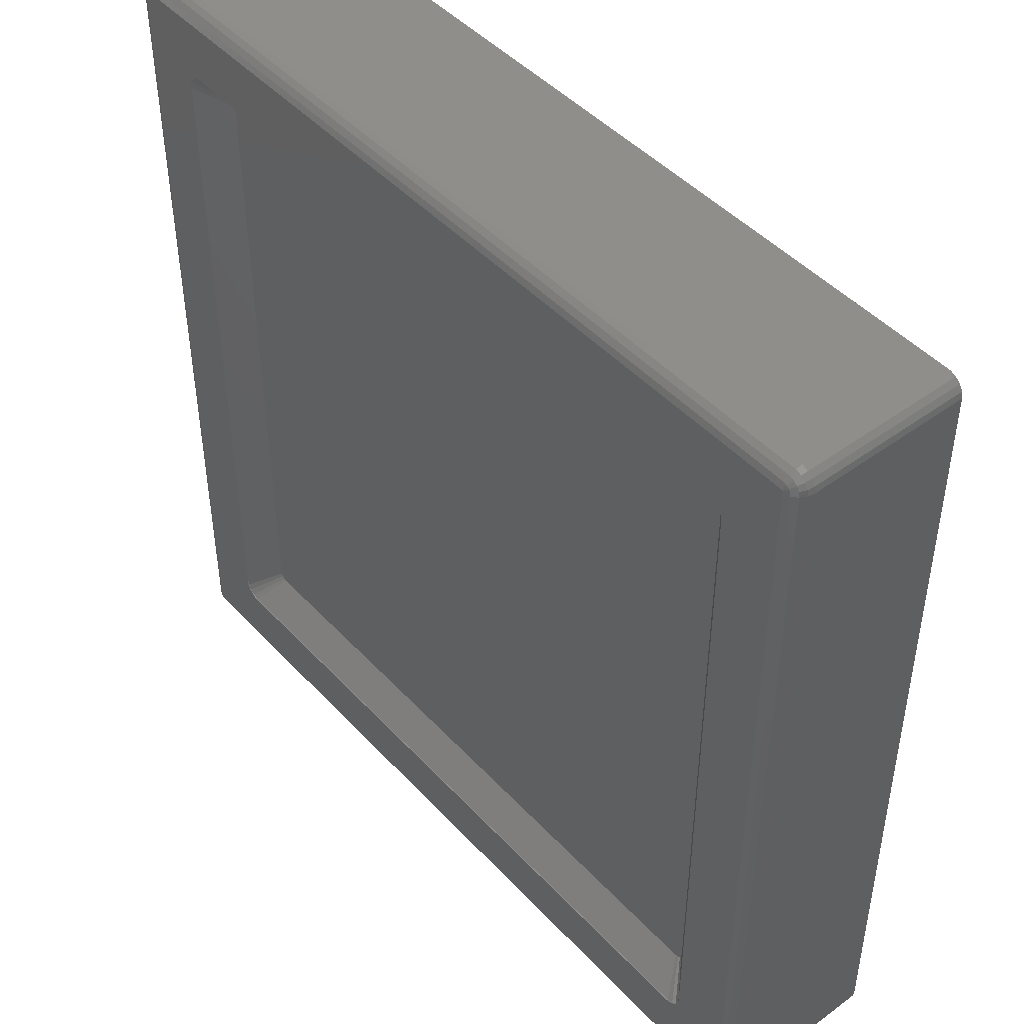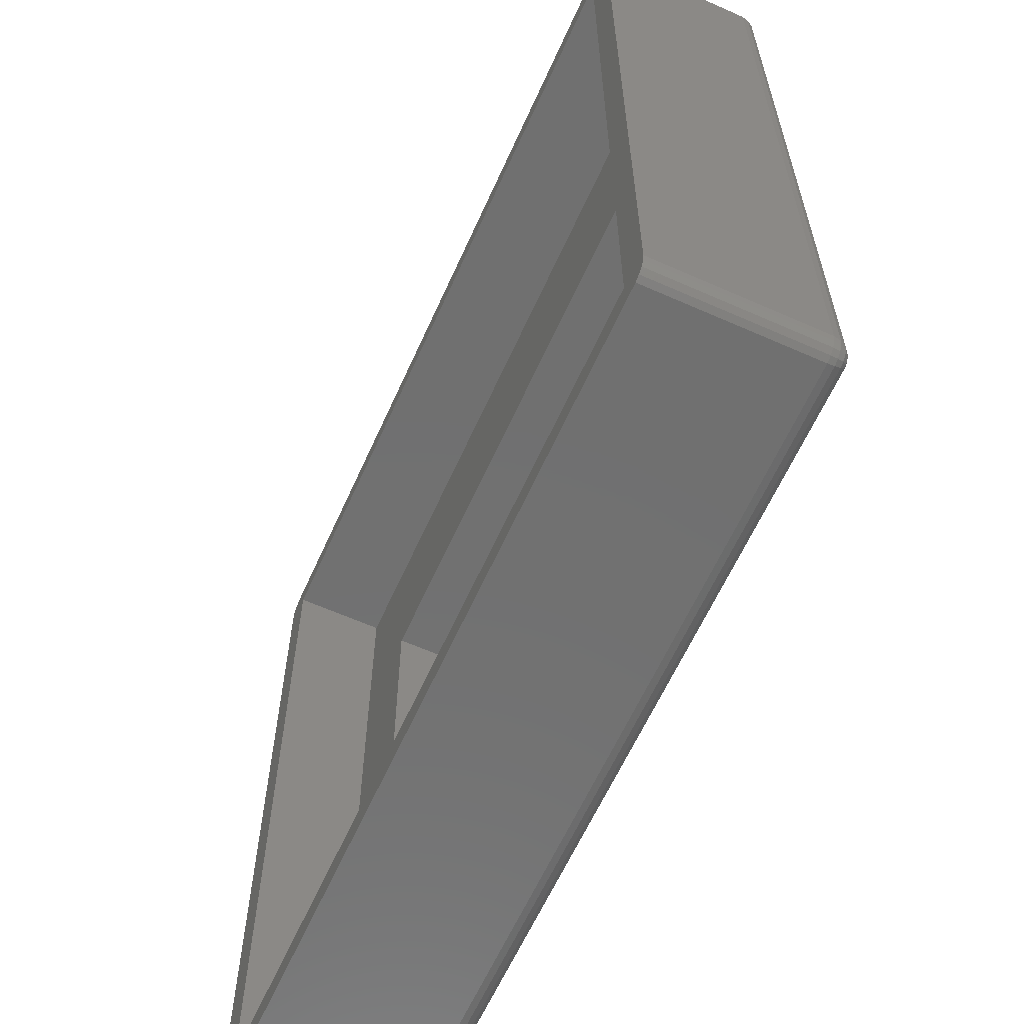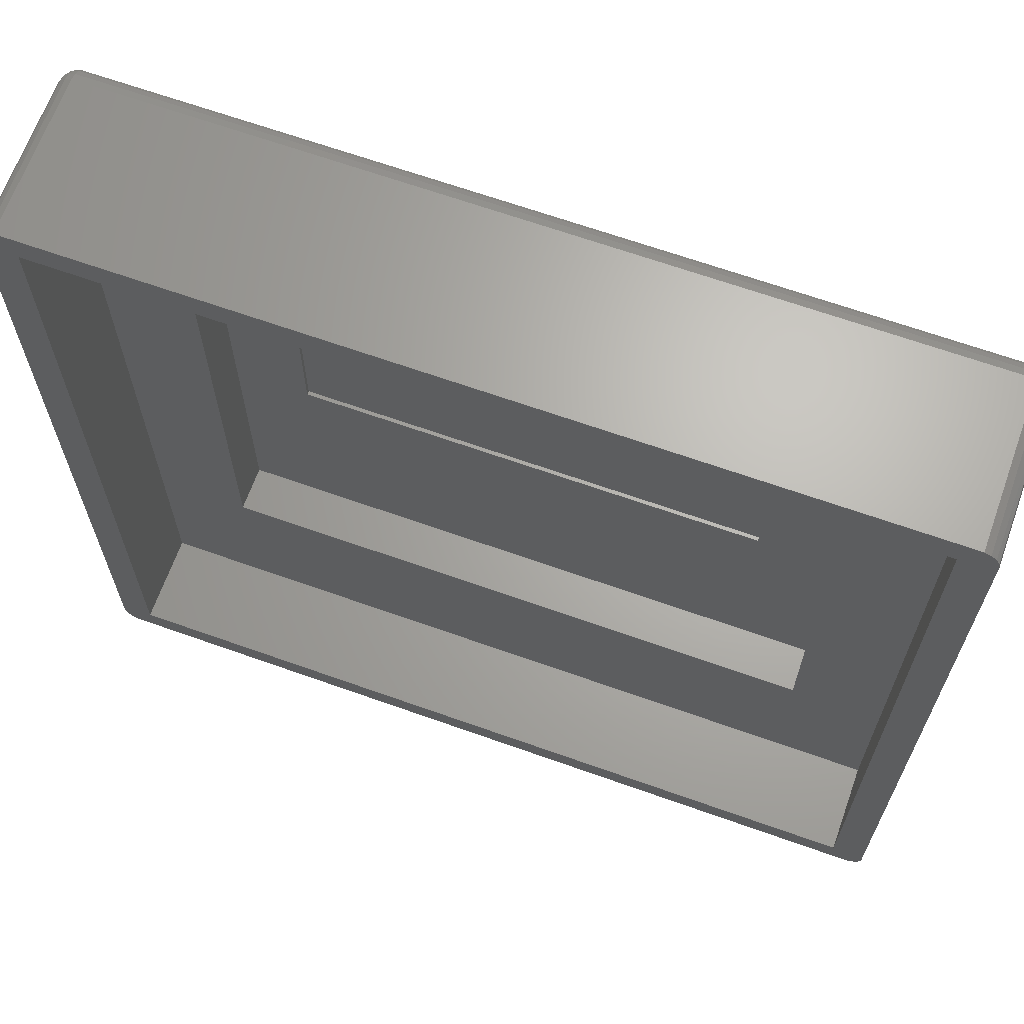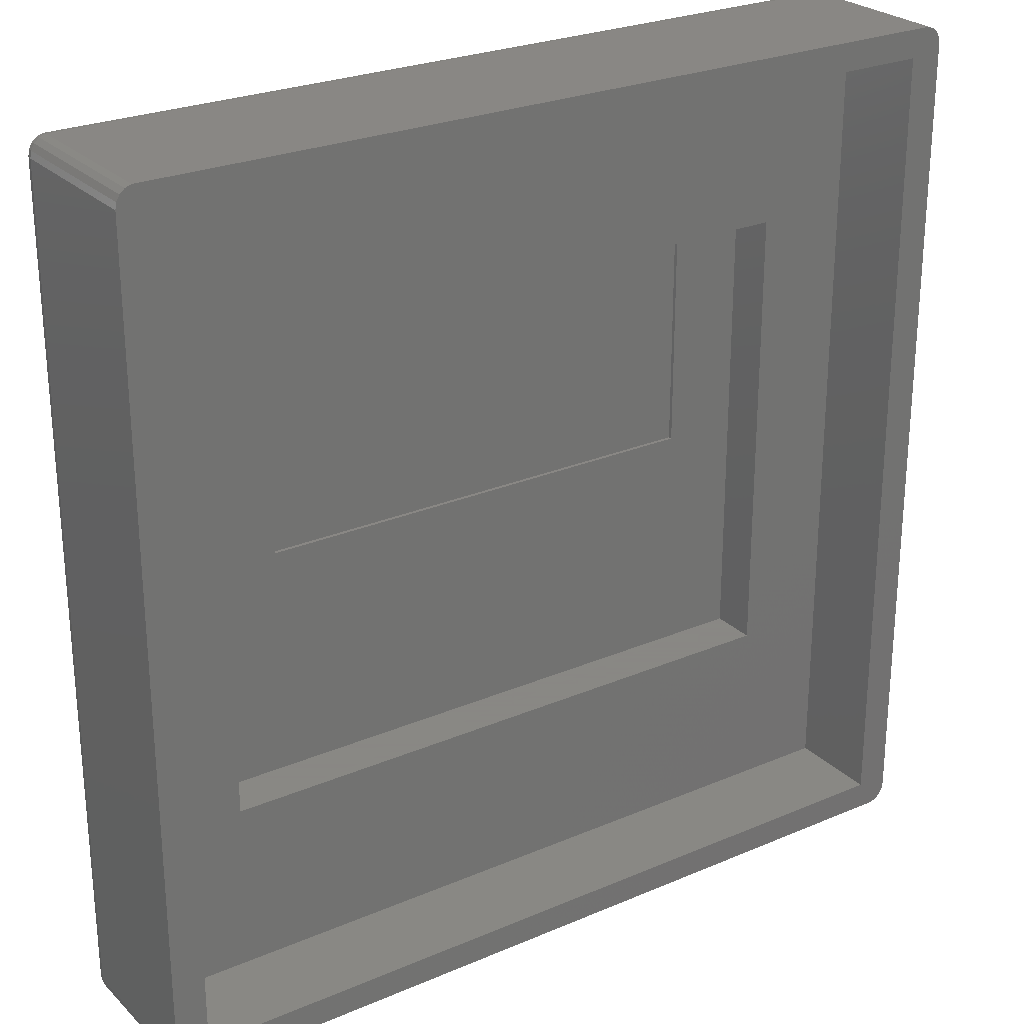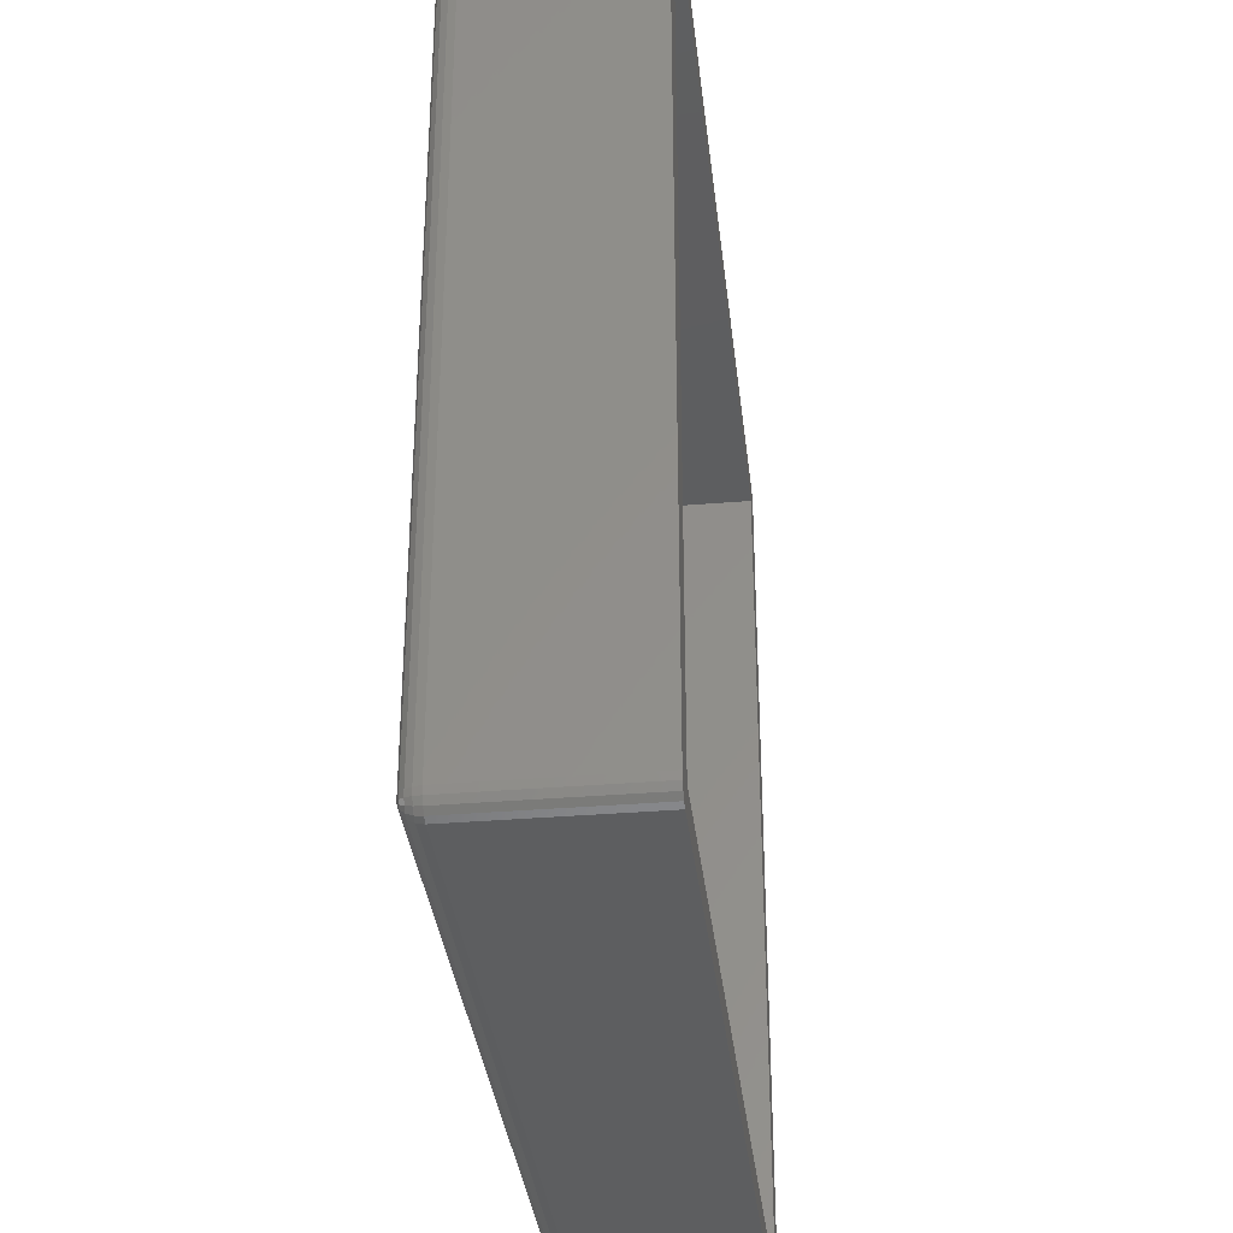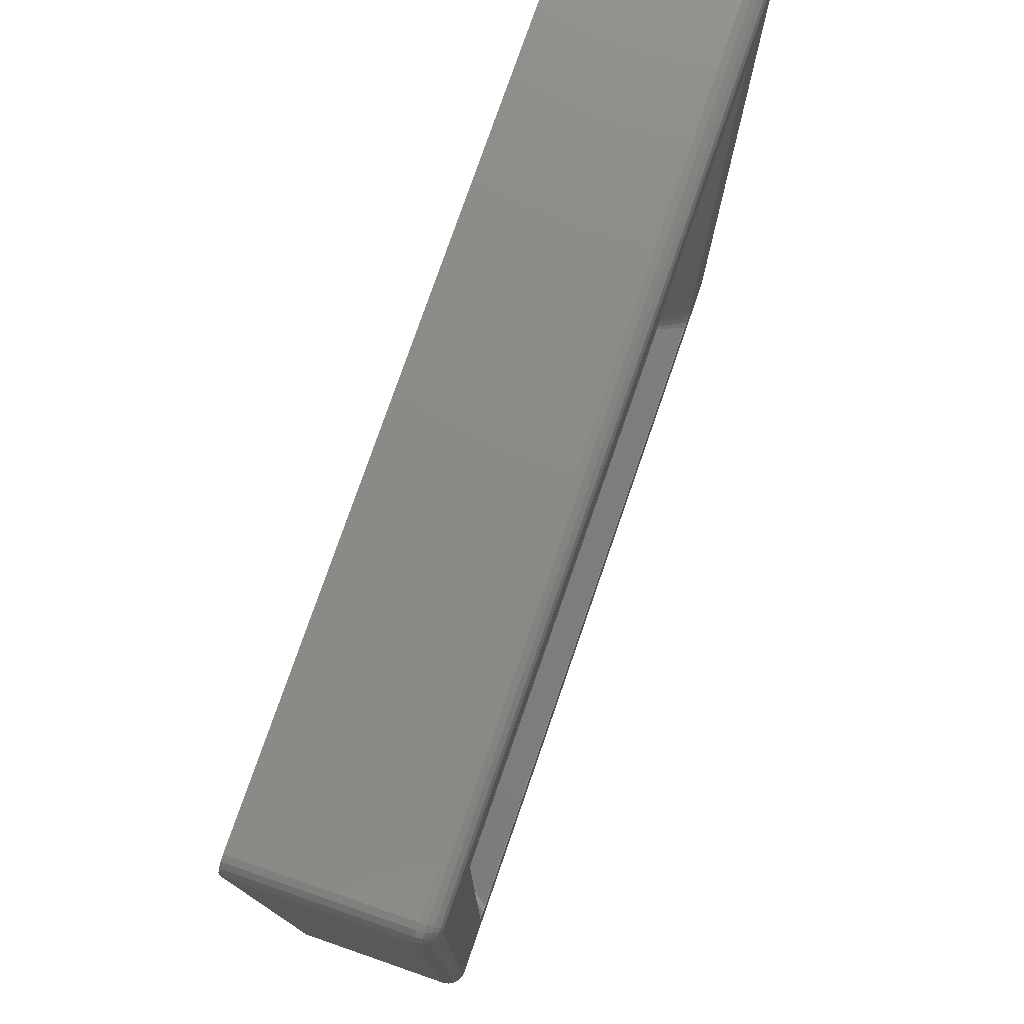
<metadata>
{"format":"stl","ext":"stl","renderer":"f3d","projection":"perspective","resolution":1024,"background":"white","views":[{"elev":46.3,"azim":50.1,"up":"+Y"},{"elev":-62.3,"azim":-114.2,"up":"+Y"},{"elev":66.3,"azim":-160.3,"up":"+Y"},{"elev":25.9,"azim":145.8,"up":"+Y"},{"elev":-34.5,"azim":96.4,"up":"+Y"},{"elev":77.2,"azim":-70.9,"up":"+Y"}]}
</metadata>
<code>
# stl→obj: 209 verts, 414 faces
v -33 -25 15
v -33 25 10
v -33 25 15
v -33 -25 10
v 33 -25 15
v 25 0 15
v 33 25 15
v -25 0 15
v -25 25 15
v 25 25 15
v 33 -25 10
v 33 25 10
v 43 -43.5 0
v 46.5 -44.5 0
v 46.38 -45.19 0
v 46.5 44.5 0
v 46.03 -45.81 0
v 43 43.5 0
v 45.5 -46.26 0
v 46.38 45.19 0
v 44.85 -46.5 0
v 46.03 45.81 0
v 45.5 46.26 0
v -44.15 -46.5 0
v -44.85 -46.5 0
v -43 -43.5 0
v 44.85 46.5 0
v -43 43.5 0
v -45.5 -46.26 0
v -44.85 46.5 0
v -46.5 -44.5 0
v -46.03 -45.81 0
v -46.5 44.5 0
v -46.38 -45.19 0
v -46.38 45.19 0
v -45.5 46.26 0
v -46.03 45.81 0
v 25 25 15.4
v -25 25 15.4
v -25 0 15.4
v 25 0 15.4
v -35.27 -35.15 15.95
v -35.44 -34.85 15.95
v -38.03 -37.81 18.9
v -37.5 -38.26 18.9
v -38.03 -37.81 19
v -37.5 -38.26 19
v -35 -35.38 15.95
v 37.5 -38.26 18.9
v 36.85 -38.5 19
v 37.5 -38.26 19
v 36.85 -38.5 18.9
v -36.15 -38.5 18.9
v 34.67 -35.5 15.95
v -34.33 -35.5 15.95
v -38.38 -37.19 19
v -38.5 -36.5 18.9
v -38.5 -36.5 19
v -38.38 -37.19 18.9
v -38.5 36.5 18.9
v -38.5 36.5 19
v -36.85 -38.5 18.9
v -34.67 -35.5 15.95
v 35 35.38 15.95
v 36.85 38.5 18.9
v 34.67 35.5 15.95
v -38.38 37.19 19
v -38.03 37.81 18.9
v -38.03 37.81 19
v -38.38 37.19 18.9
v 38.38 -37.19 18.9
v 35.5 -34.5 15.95
v 35.44 -34.85 15.95
v 38.38 37.19 18.9
v 38.03 37.81 18.9
v 35.44 34.85 15.95
v -37.5 38.26 19
v -37.5 38.26 18.9
v -35.5 -34.5 15.95
v -35.5 34.5 15.95
v -36.85 38.5 18.9
v 36.85 38.5 19
v -36.85 38.5 19
v 35 -35.38 15.95
v 38.5 36.5 18.9
v 35.5 34.5 15.95
v 37.5 38.26 18.9
v 38.03 -37.81 18.9
v 38.38 -37.19 19
v 38.03 -37.81 19
v -36.85 -38.5 19
v -35.27 35.15 15.95
v -35 35.38 15.95
v 35.27 35.15 15.95
v 35.27 -35.15 15.95
v -34.67 35.5 15.95
v -35.44 34.85 15.95
v 37.5 38.26 19
v 38.38 37.19 19
v 38.5 36.5 19
v 38.5 -36.5 18.9
v 38.5 -36.5 19
v 38.03 37.81 19
v -36.15 -38.5 19
v -43 -43.5 10
v -43 43.5 10
v 43 -43.5 10
v 43 43.5 10
v 45.5 46.26 17
v 46.03 45.81 17
v 44.85 46.5 17
v 44.83 46.38 17.69
v -46.03 44.5 18.31
v -45.5 -44.5 18.76
v -45.5 44.5 18.76
v -46.03 -44.5 18.31
v 46.38 45.19 17
v -45.5 -46.26 17
v -46.03 -45.81 17
v 45.94 45.73 17.69
v 45.94 45.03 18.31
v 46.27 45.15 17.69
v 46.5 44.5 17
v 45.44 44.85 18.76
v 46.03 44.5 18.31
v -46.38 -45.19 17
v -44.83 -46.38 17.69
v -44.85 -46.5 17
v -44.15 -46.5 17
v -44.83 46.38 17.69
v -45.5 46.26 17
v -45.44 46.15 17.69
v 45.44 46.15 17.69
v 44.85 -46.5 17
v 44.77 46.03 18.31
v 46.38 44.5 17.69
v -44.85 46.5 17
v 45.67 45.5 18.31
v 45.27 45.15 18.76
v -46.38 -44.5 17.69
v -46.5 -44.5 17
v 44.83 -46.38 17.69
v 45.5 -46.26 17
v 46.03 -45.81 17
v -46.5 44.5 17
v 44.56 44.85 19
v 44.85 44.5 19
v 44.83 44.62 19
v 44.85 -44.5 19
v 44.77 44.73 19
v 44.67 44.81 19
v 44.56 -44.85 19
v -44.85 44.5 19
v -44.56 44.85 19
v 44.83 -44.62 19
v 44.77 -44.73 19
v 44.67 -44.81 19
v -44.56 -44.85 19
v -44.85 -44.5 19
v -44.67 44.81 19
v -44.77 44.73 19
v -44.83 44.62 19
v -44.67 -44.81 19
v -44.77 -44.73 19
v -44.83 -44.62 19
v -44.67 45.5 18.76
v 44.67 45.5 18.76
v -44.77 46.03 18.31
v 46.5 -44.5 17
v 45.27 45.85 18.31
v 45 45.38 18.76
v -44.67 -45.5 18.76
v 44.77 -46.03 18.31
v 44.67 -45.5 18.76
v -44.77 -46.03 18.31
v -45 45.38 18.76
v -45.67 45.5 18.31
v -45.27 45.15 18.76
v -46.03 45.81 17
v -46.38 45.19 17
v 46.38 -45.19 17
v 45.5 44.5 18.76
v 45.5 -44.5 18.76
v 45.44 -44.85 18.76
v -46.38 44.5 17.69
v -45 -45.38 18.76
v 45.67 -45.5 18.31
v 45 -45.38 18.76
v 45.27 -45.85 18.31
v 45.44 -46.15 17.69
v 45.94 -45.73 17.69
v -45.44 -46.15 17.69
v -45.94 45.03 18.31
v -45.44 44.85 18.76
v -45.94 45.73 17.69
v -45.44 -44.85 18.76
v -46.27 -45.15 17.69
v -45.94 -45.73 17.69
v 46.03 -44.5 18.31
v 46.38 -44.5 17.69
v 45.27 -45.15 18.76
v 45.94 -45.03 18.31
v 46.27 -45.15 17.69
v -45.67 -45.5 18.31
v -45.27 -45.15 18.76
v -45.94 -45.03 18.31
v -46.27 45.15 17.69
v -45.27 -45.85 18.31
v -45.27 45.85 18.31
f 1 2 3
f 2 1 4
f 5 6 7
f 5 8 6
f 1 8 5
f 3 8 1
f 8 3 9
f 7 6 10
f 11 7 12
f 7 11 5
f 13 14 15
f 14 13 16
f 13 15 17
f 18 16 13
f 13 17 19
f 16 18 20
f 13 19 21
f 20 18 22
f 22 18 23
f 24 13 21
f 25 26 24
f 13 24 26
f 23 18 27
f 28 27 18
f 29 26 25
f 28 30 27
f 26 31 28
f 32 26 29
f 33 28 31
f 34 26 32
f 35 28 33
f 26 34 31
f 28 36 30
f 28 37 36
f 28 35 37
f 11 1 5
f 1 11 4
f 2 9 3
f 9 2 10
f 12 10 2
f 10 12 7
f 9 38 39
f 38 9 10
f 40 9 39
f 9 40 8
f 40 38 41
f 38 40 39
f 6 38 10
f 38 6 41
f 6 40 41
f 40 6 8
f 42 43 44
f 45 46 47
f 46 45 44
f 48 42 44
f 49 50 51
f 50 49 52
f 53 54 55
f 54 53 52
f 56 57 58
f 57 56 59
f 58 60 61
f 60 58 57
f 53 55 62
f 55 63 62
f 64 65 66
f 67 68 69
f 68 67 70
f 71 72 73
f 74 75 76
f 68 77 69
f 77 68 78
f 60 79 80
f 79 60 57
f 81 82 83
f 82 81 65
f 49 84 54
f 85 74 86
f 87 65 64
f 88 89 71
f 89 88 90
f 45 48 44
f 44 43 59
f 62 47 91
f 47 62 45
f 78 92 93
f 92 78 68
f 66 86 76
f 80 86 66
f 66 76 94
f 86 55 72
f 66 94 64
f 72 54 73
f 73 54 95
f 95 54 84
f 72 55 54
f 80 66 96
f 86 80 55
f 80 96 93
f 79 55 80
f 80 93 92
f 55 79 63
f 80 92 97
f 63 79 48
f 48 79 42
f 42 79 43
f 78 83 77
f 83 78 81
f 75 87 64
f 65 98 82
f 98 65 87
f 86 74 76
f 88 51 90
f 51 88 49
f 85 99 74
f 99 85 100
f 101 100 85
f 100 101 102
f 95 49 88
f 49 95 84
f 62 48 45
f 63 48 62
f 59 79 57
f 43 79 59
f 93 96 81
f 61 70 67
f 70 61 60
f 65 96 66
f 96 65 81
f 87 103 98
f 103 87 75
f 94 75 64
f 76 75 94
f 52 49 54
f 88 71 73
f 53 91 104
f 91 53 62
f 93 81 78
f 74 103 75
f 103 74 99
f 71 101 72
f 86 101 85
f 101 86 72
f 71 102 101
f 102 71 89
f 88 73 95
f 52 104 50
f 104 52 53
f 80 97 70
f 80 70 60
f 46 59 56
f 59 46 44
f 97 68 70
f 97 92 68
f 105 28 106
f 28 105 26
f 107 11 108
f 107 4 11
f 4 105 2
f 105 4 107
f 12 108 11
f 2 108 12
f 2 106 108
f 106 2 105
f 13 108 18
f 108 13 107
f 28 108 106
f 108 28 18
f 13 105 107
f 105 13 26
f 22 109 110
f 109 22 23
f 111 112 109
f 113 114 115
f 114 113 116
f 117 22 110
f 22 117 20
f 32 118 119
f 118 32 29
f 120 121 122
f 123 20 117
f 20 123 16
f 121 124 125
f 32 126 34
f 126 32 119
f 127 128 129
f 130 131 132
f 109 112 133
f 24 134 129
f 134 24 21
f 112 135 133
f 117 136 123
f 111 130 112
f 130 111 137
f 138 139 124
f 140 141 126
f 29 128 118
f 128 29 25
f 129 142 127
f 142 129 134
f 21 143 134
f 143 21 19
f 19 144 143
f 144 19 17
f 31 145 33
f 145 31 141
f 146 147 148
f 147 100 149
f 146 148 150
f 102 149 100
f 146 150 151
f 89 149 102
f 147 146 103
f 90 149 89
f 152 149 90
f 147 99 100
f 147 103 99
f 146 98 103
f 146 82 98
f 146 83 82
f 67 153 61
f 69 153 67
f 153 69 154
f 77 154 69
f 83 154 77
f 154 83 146
f 149 152 155
f 156 152 157
f 155 152 156
f 51 152 90
f 50 152 51
f 104 152 50
f 158 104 91
f 104 158 152
f 47 158 91
f 46 158 47
f 159 46 56
f 159 56 58
f 61 153 58
f 153 154 160
f 159 58 153
f 153 160 161
f 46 159 158
f 153 161 162
f 158 159 163
f 163 159 164
f 164 159 165
f 135 166 167
f 166 135 168
f 169 16 123
f 16 169 14
f 136 121 125
f 170 135 171
f 135 167 171
f 172 173 174
f 173 172 175
f 127 173 175
f 173 127 142
f 25 129 128
f 129 25 24
f 23 111 109
f 111 23 27
f 176 177 178
f 112 168 135
f 168 112 130
f 35 179 37
f 179 35 180
f 144 15 181
f 15 144 17
f 34 141 31
f 141 34 126
f 109 133 120
f 120 138 121
f 124 147 182
f 183 149 184
f 181 14 169
f 14 181 15
f 180 145 185
f 172 186 175
f 187 188 189
f 190 142 134
f 191 190 144
f 175 192 127
f 115 159 153
f 159 115 114
f 27 137 111
f 137 27 30
f 167 154 146
f 154 167 166
f 193 113 194
f 137 131 130
f 130 132 168
f 141 185 145
f 185 141 140
f 179 180 195
f 36 179 131
f 179 36 37
f 114 116 196
f 197 126 198
f 138 124 121
f 133 135 170
f 110 120 117
f 110 109 120
f 182 199 125
f 199 182 183
f 170 171 138
f 171 151 139
f 138 171 139
f 117 120 122
f 199 136 125
f 136 199 200
f 200 123 136
f 123 200 169
f 155 156 201
f 200 202 203
f 190 173 142
f 132 195 177
f 154 176 160
f 194 113 115
f 204 198 192
f 127 118 128
f 198 119 118
f 198 126 119
f 165 205 164
f 206 140 197
f 30 131 137
f 131 30 36
f 195 180 207
f 178 194 162
f 33 180 35
f 180 33 145
f 125 124 182
f 120 133 138
f 133 170 138
f 167 146 171
f 171 146 151
f 122 121 136
f 117 122 136
f 203 191 181
f 200 181 169
f 202 191 203
f 184 201 187
f 147 183 182
f 183 147 149
f 190 134 143
f 144 190 143
f 166 176 154
f 195 193 177
f 178 177 194
f 177 193 194
f 131 179 132
f 132 179 195
f 165 196 205
f 116 140 206
f 158 174 152
f 174 158 172
f 206 198 204
f 186 208 175
f 206 197 198
f 140 126 197
f 140 113 185
f 113 140 116
f 193 185 113
f 180 185 207
f 200 203 181
f 181 191 144
f 139 148 124
f 124 148 147
f 139 150 148
f 139 151 150
f 187 190 191
f 187 189 190
f 201 188 187
f 157 152 188
f 202 184 187
f 149 155 184
f 202 187 191
f 194 115 153
f 162 194 153
f 168 176 166
f 176 178 160
f 158 186 172
f 196 206 204
f 186 204 208
f 192 198 118
f 192 118 127
f 163 186 158
f 196 116 206
f 205 204 186
f 196 204 205
f 207 185 193
f 195 207 193
f 199 202 200
f 184 155 201
f 201 157 188
f 156 157 201
f 188 174 173
f 188 152 174
f 188 173 189
f 189 173 190
f 160 178 161
f 161 178 162
f 168 132 209
f 132 177 209
f 208 204 192
f 208 192 175
f 163 205 186
f 164 205 163
f 199 184 202
f 183 184 199
f 168 209 176
f 209 177 176
f 159 196 165
f 159 114 196

</code>
